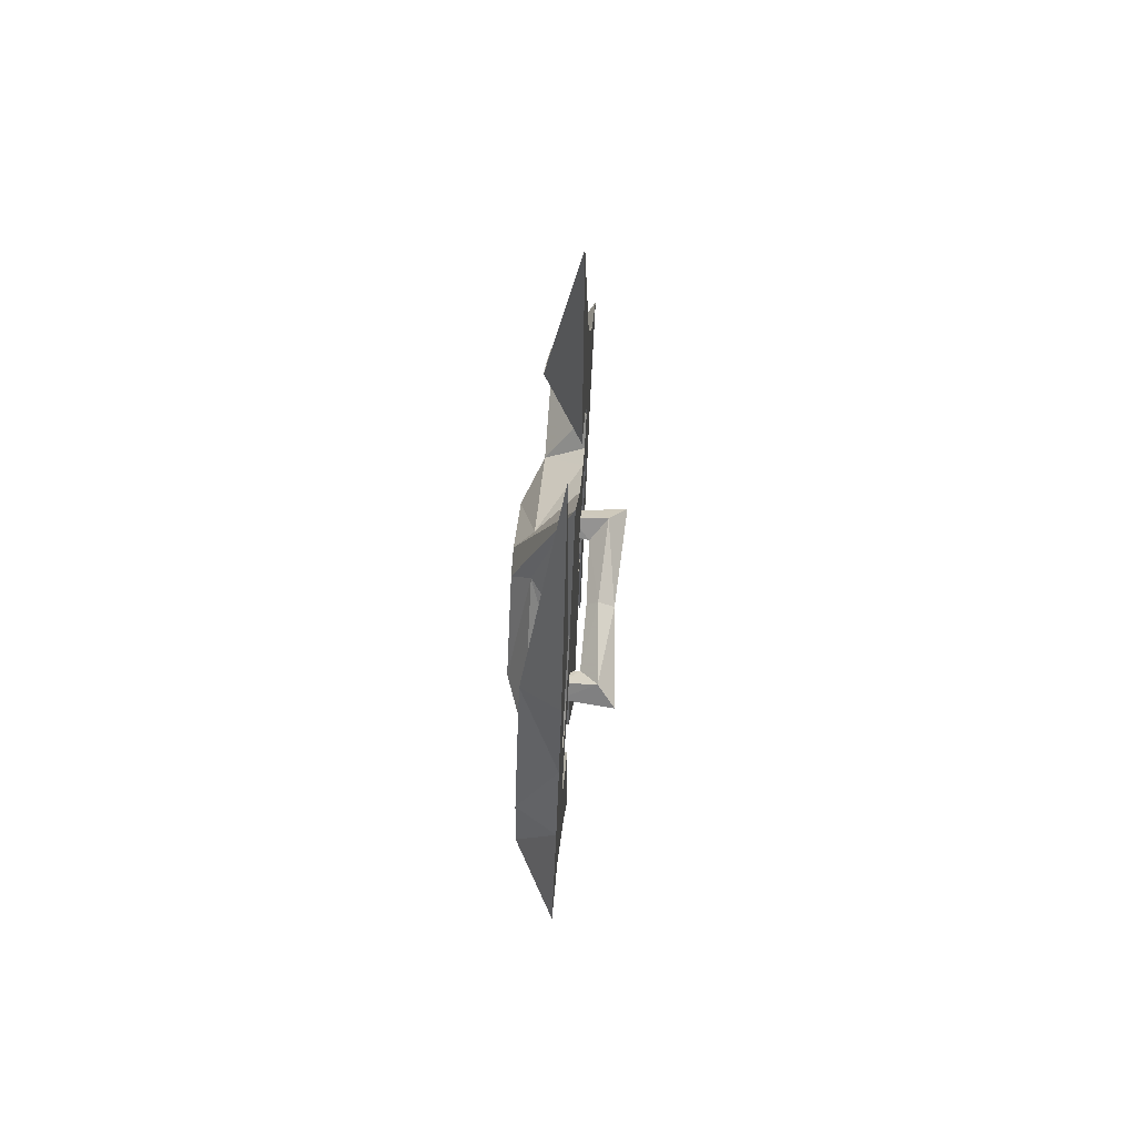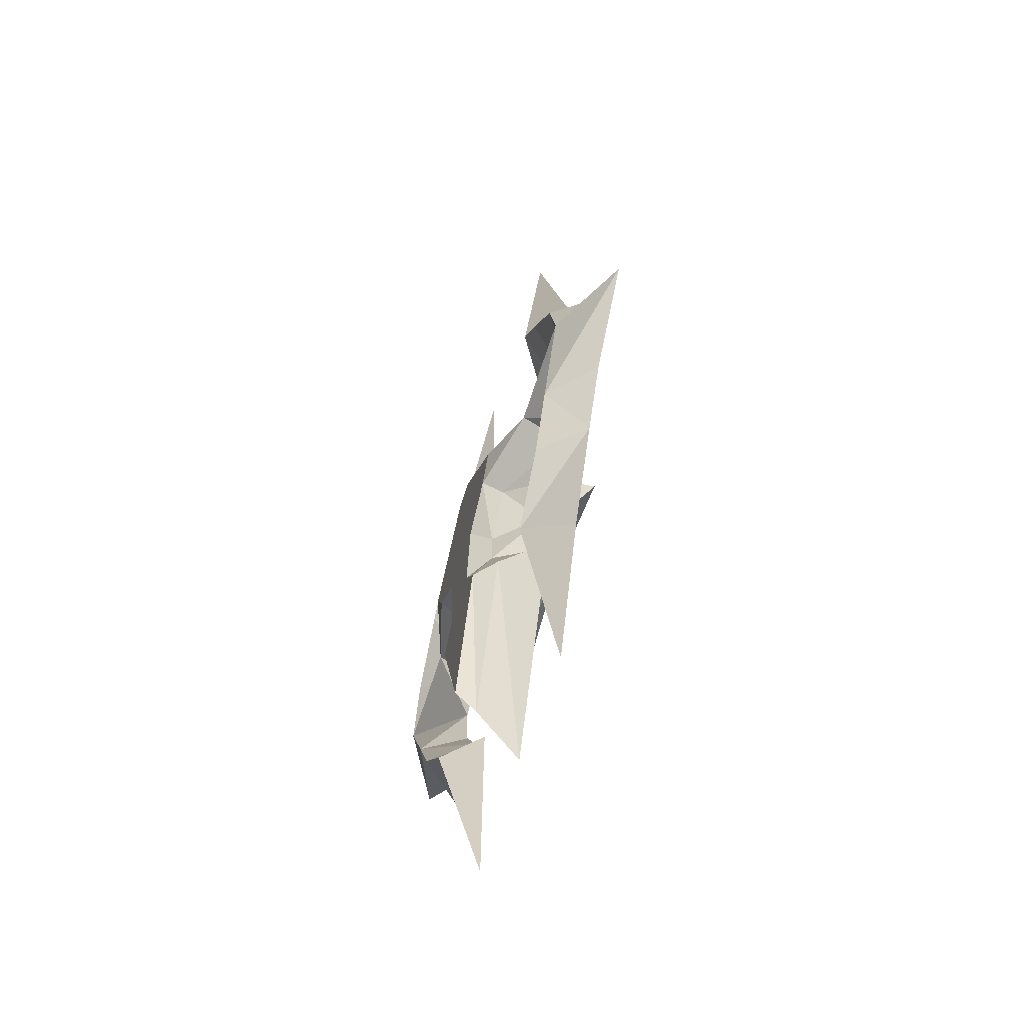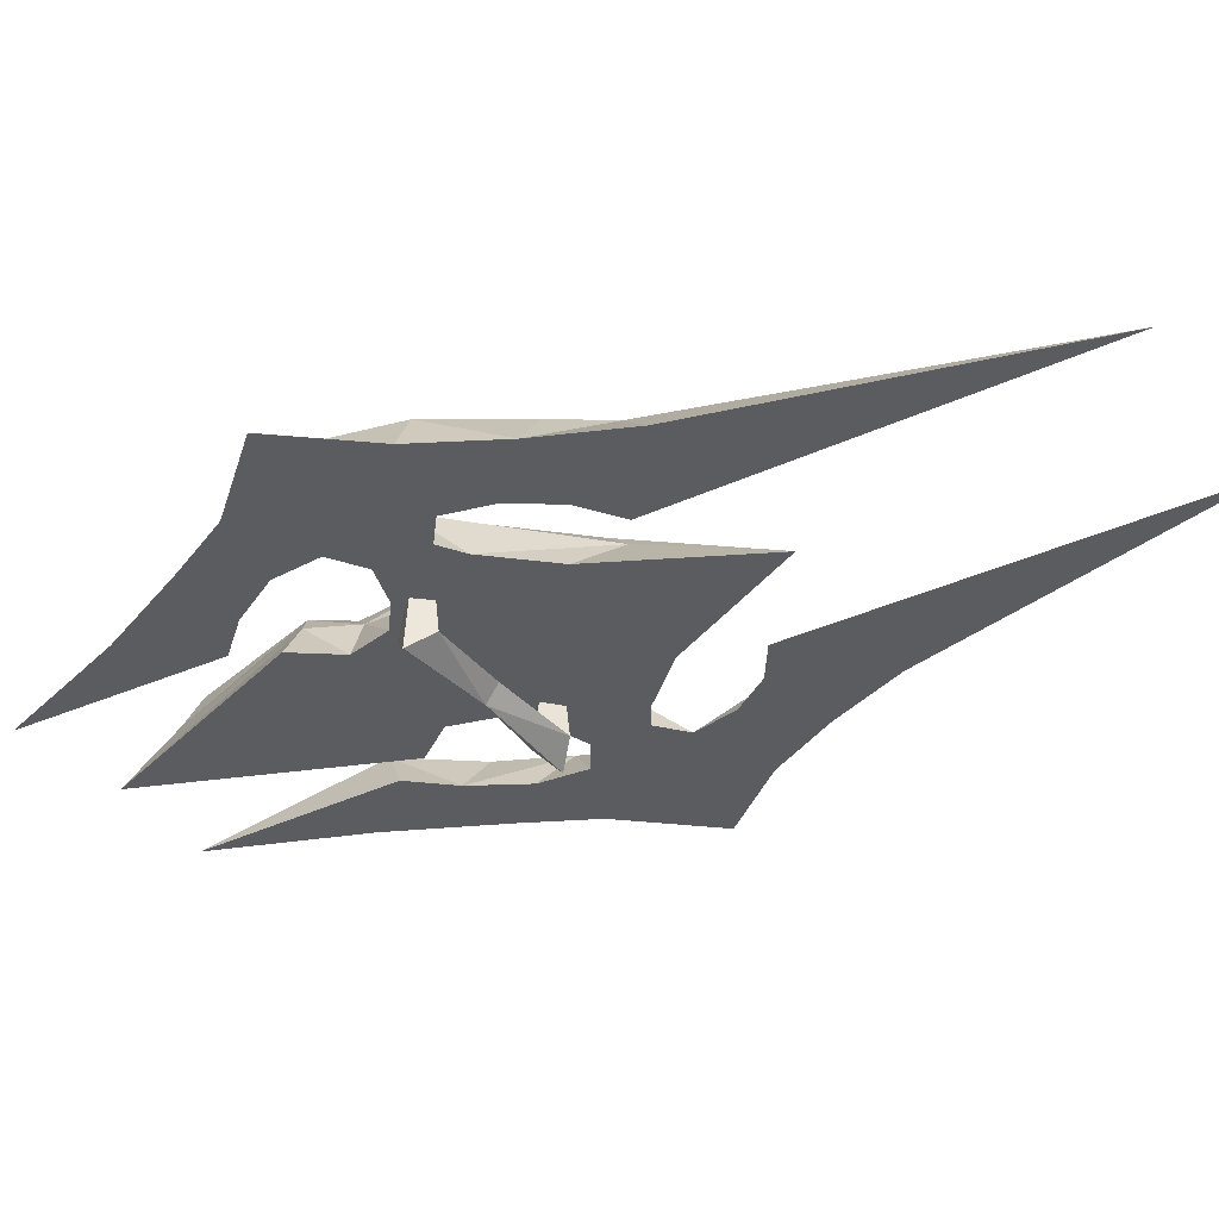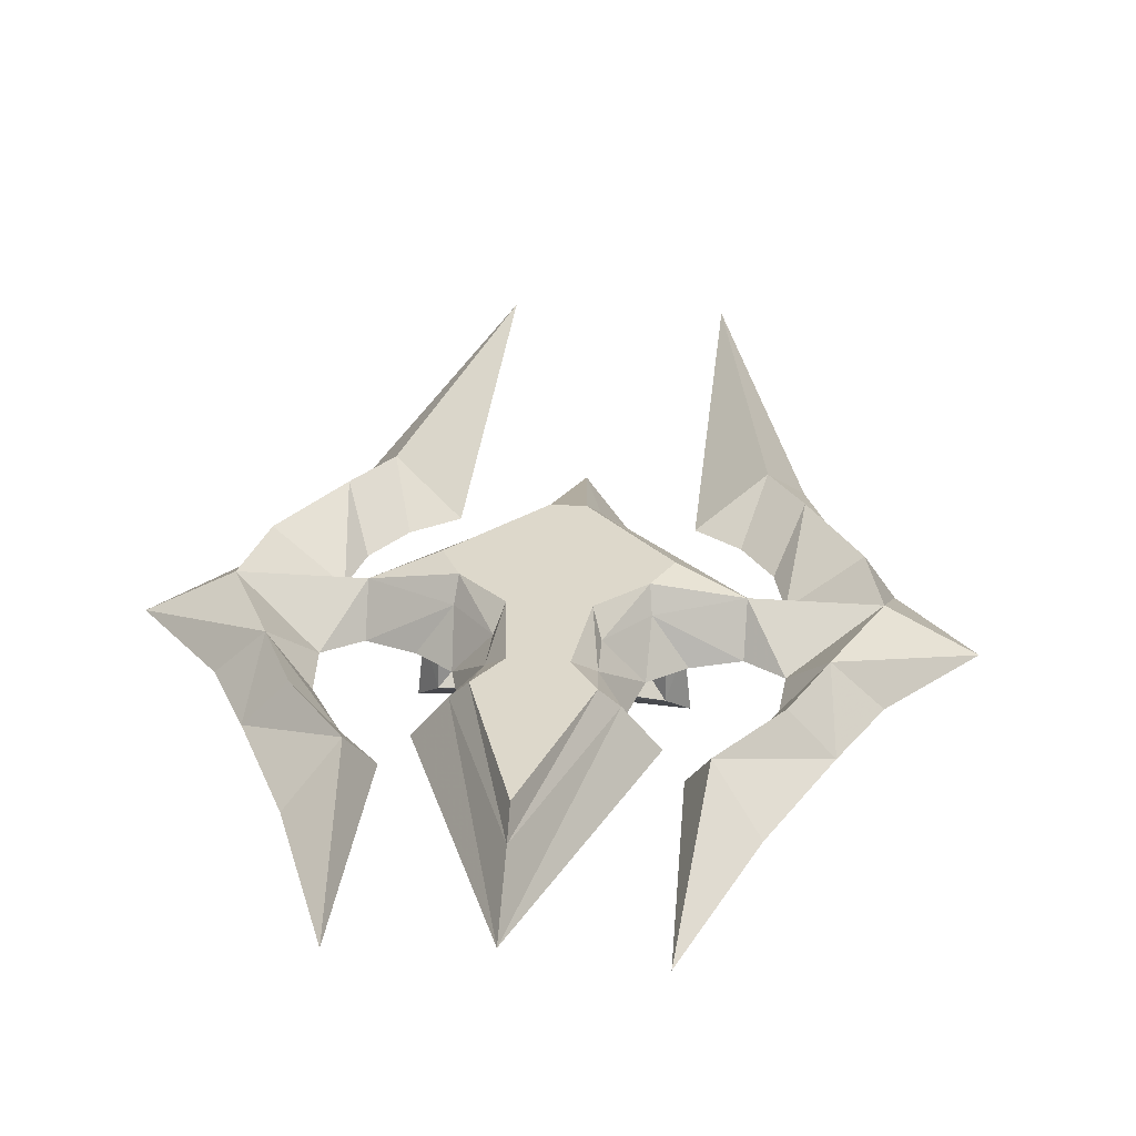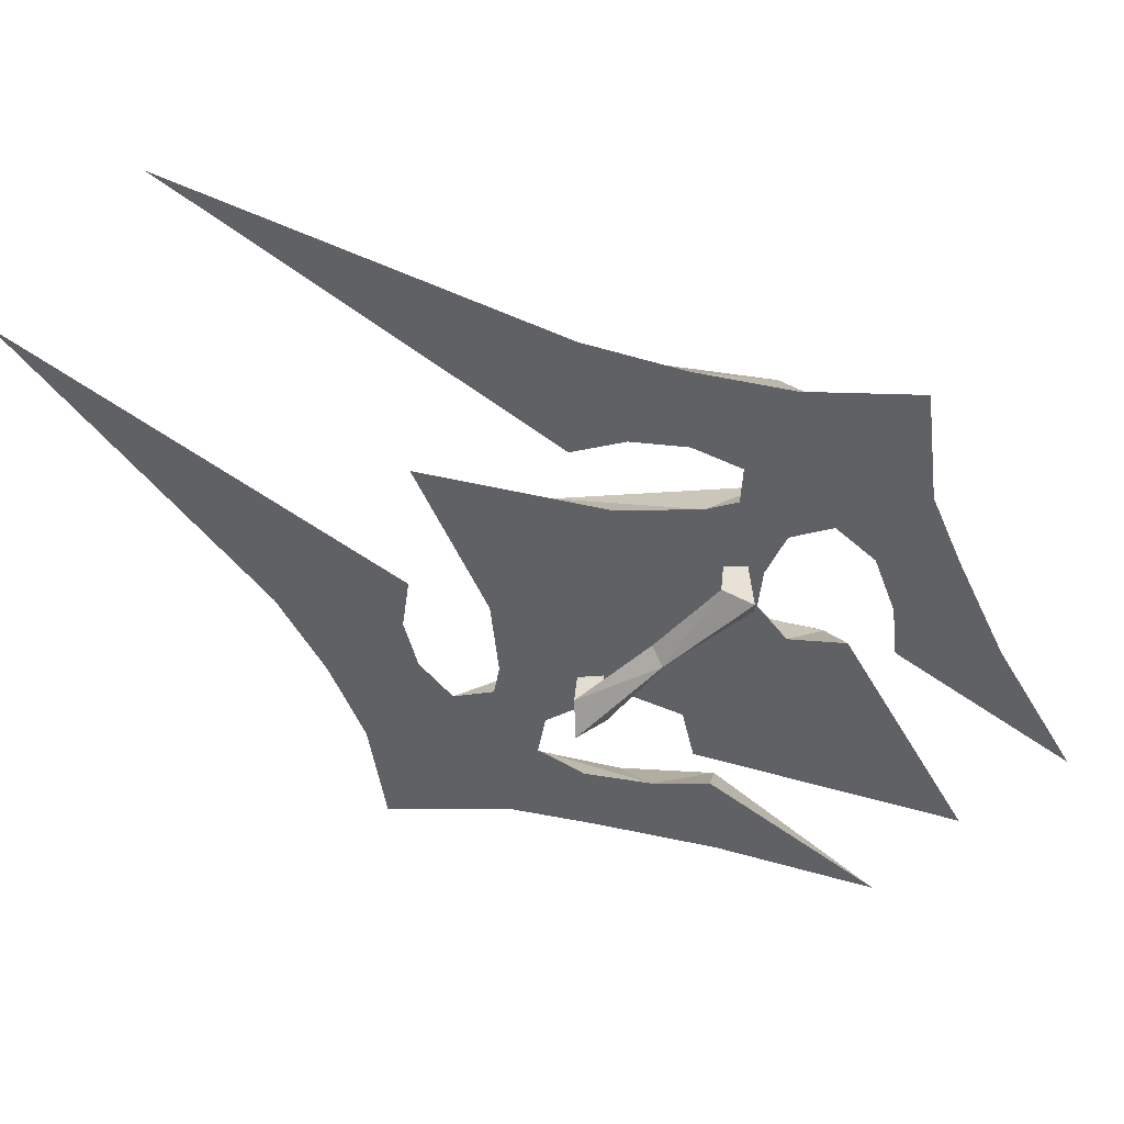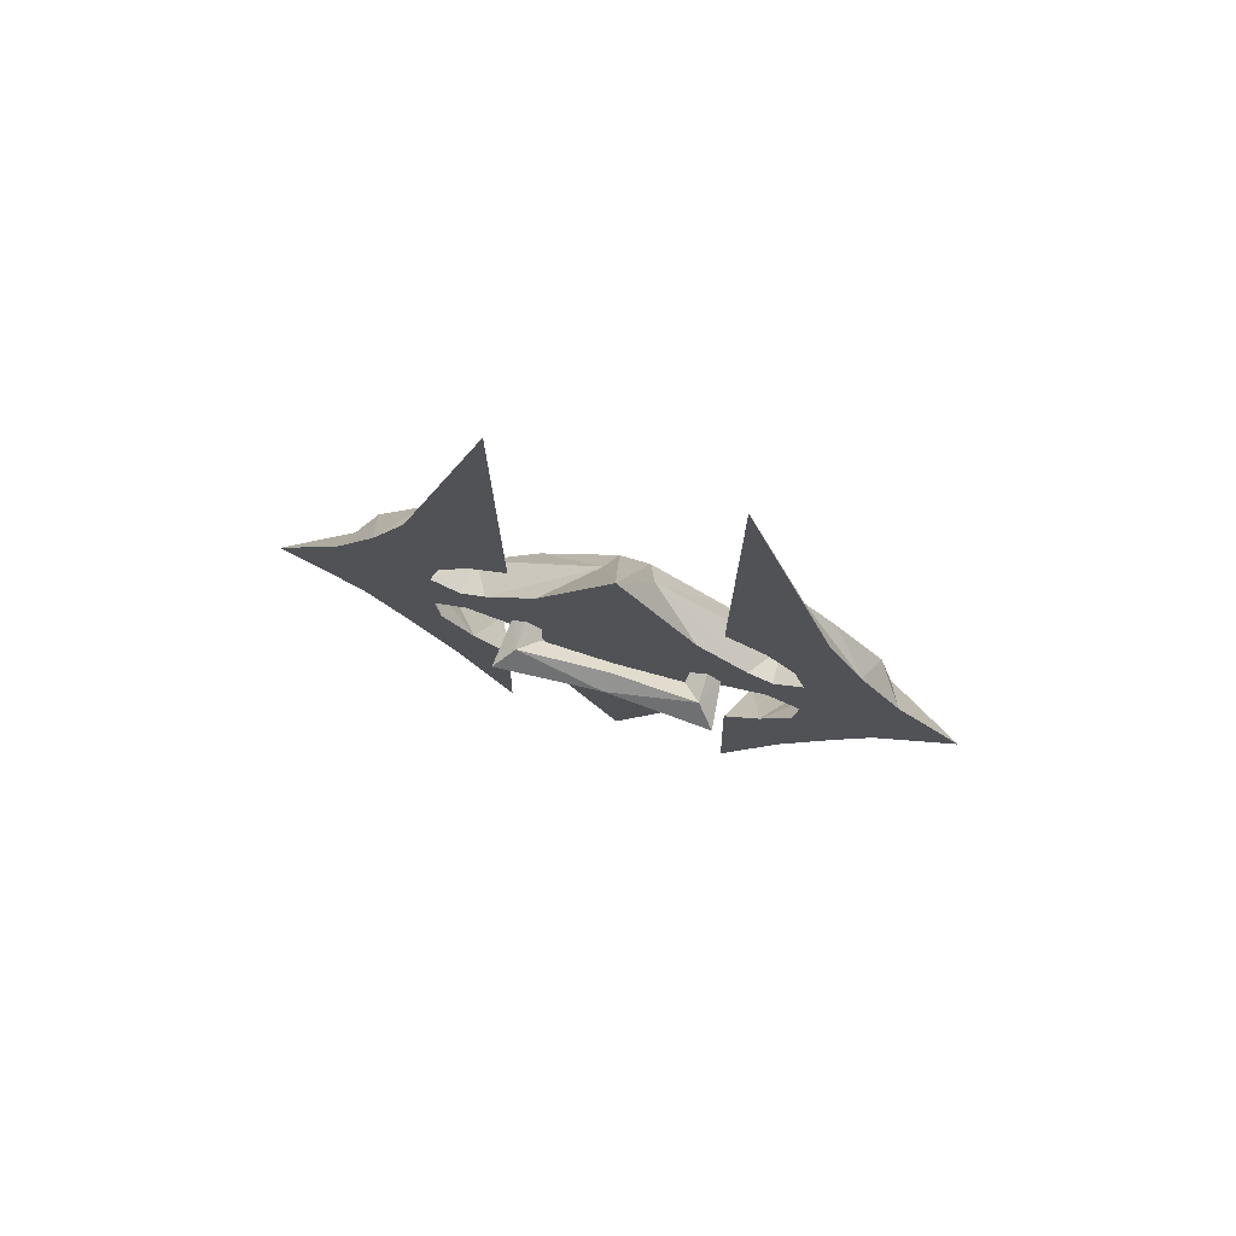
<metadata>
{"format":"obj","ext":"obj","renderer":"f3d","projection":"perspective","resolution":1024,"background":"white","views":[{"elev":70.9,"azim":93.9,"up":"+Y"},{"elev":-63.0,"azim":72.6,"up":"+Y"},{"elev":-33.6,"azim":122.6,"up":"+Z"},{"elev":31.4,"azim":5.7,"up":"+Z"},{"elev":-45.4,"azim":-131.9,"up":"+Z"},{"elev":77.3,"azim":-163.5,"up":"+Y"}]}
</metadata>
<code>
v -9.65 65.87 0
v -9.626 25.82 8e-06
v -13.5 23.18 1.5e-05
v -16.29 19.19 0
v -17.39 14.51 8e-06
v -24.85 9.387 4
v -32.24 9.387 1.5e-05
v -14.53 9.387 4
v -2.335 21.01 4
v -14.68 12.33 1.5e-05
v -12.26 13.83 1.5e-05
v -7.364 19.11 1.5e-05
v 0 33.66 1.5e-05
v 0 15.79 6
v -5.253 9.387 6
v 0 -29.03 0
v -9.203 -5.51 0
v -6.187 -1.394 0
v -7.318 3.13 0
v -10.41 5.391 0
v -14.48 6.748 0
v -17.72 4.713 0
v -25.11 1.32 1.5e-05
v -21.72 -5.389 1.5e-05
v -16.89 -15.72 1.5e-05
v -11.54 -30.19 1.5e-05
v -11.01 -9.234 1.5e-05
v -12.97 -11.87 4
v -18.02 -5.239 4
v -20.96 1.169 4
v -23.3 16.4 4
v -18.48 24.09 4
v -15.31 28.61 4
v -18.32 32.68 0
v -21.8 24.47 0
v -25.86 17 0
v -14.4 -5.465 1.5e-05
v -17.34 -0.2629 1.5e-05
v 0 -23.13 4
v -6.225 -6.124 4
v -4.152 -1.742 4
v -4.058 2.404 4
v -7.497 6.221 4
v -7.243 7.521 6
v -3.238 3.94 6
v -2.342 -3.693 6
v -4.604 -7.039 6
v 0 -20.94 6
v 0 9.547 6
v -8.939 10.77 6
v -1.449 18.57 6
v -24.85 9.387 0
v -14.53 9.387 0
v -2.335 21.01 0
v 0 15.79 0
v -5.253 9.387 0
v -12.97 -11.87 0
v -18.02 -5.239 0
v -20.96 1.169 0
v -23.3 16.4 0
v -18.48 24.09 0
v -15.31 28.61 0
v 0 -23.13 0
v -6.225 -6.124 0
v -4.152 -1.742 0
v -4.058 2.404 0
v -7.497 6.221 0
v -7.243 7.521 0
v -3.238 3.94 0
v -2.342 -3.693 0
v -4.604 -7.039 0
v 0 -20.94 0
v 0 9.547 0
v -8.939 10.77 0
v -1.449 18.57 0
v 0 6.861 -4.001
v 0 8.021 -2.34
v -8.711 8.685 -2.84
v -6.886 6.861 -1.015
v -8.711 8.207 0.881
v -7.293 6.861 0.881
v 0 6.861 -1.18
v 0 5.701 -2.34
v -8.711 5.037 -2.84
v -10.54 6.861 -4.665
v -9.961 6.861 0.881
v -8.711 5.515 0.881
v 9.65 65.87 0
v 9.626 25.82 8e-06
v 13.5 23.18 1.5e-05
v 16.29 19.19 0
v 17.39 14.51 8e-06
v 24.85 9.387 4
v 32.24 9.387 1.5e-05
v 14.53 9.387 4
v 2.335 21.01 4
v 14.68 12.33 1.5e-05
v 12.26 13.83 1.5e-05
v 7.364 19.11 1.5e-05
v 5.253 9.387 6
v 9.203 -5.51 0
v 6.187 -1.394 0
v 7.318 3.13 0
v 10.41 5.391 0
v 14.48 6.748 0
v 17.72 4.713 0
v 25.11 1.32 1.5e-05
v 21.72 -5.389 1.5e-05
v 16.89 -15.72 1.5e-05
v 11.54 -30.19 1.5e-05
v 11.01 -9.234 1.5e-05
v 12.97 -11.87 4
v 18.02 -5.239 4
v 20.96 1.169 4
v 23.3 16.4 4
v 18.48 24.09 4
v 15.31 28.61 4
v 18.32 32.68 0
v 21.8 24.47 0
v 25.86 17 0
v 14.4 -5.465 1.5e-05
v 17.34 -0.2629 1.5e-05
v 6.225 -6.124 4
v 4.152 -1.742 4
v 4.058 2.404 4
v 7.497 6.221 4
v 7.243 7.521 6
v 3.238 3.94 6
v 2.342 -3.693 6
v 4.604 -7.039 6
v 8.939 10.77 6
v 1.449 18.57 6
v 24.85 9.387 0
v 14.53 9.387 0
v 2.335 21.01 0
v 5.253 9.387 0
v 12.97 -11.87 0
v 18.02 -5.239 0
v 20.96 1.169 0
v 23.3 16.4 0
v 18.48 24.09 0
v 15.31 28.61 0
v 6.225 -6.124 0
v 4.152 -1.742 0
v 4.058 2.404 0
v 7.497 6.221 0
v 7.243 7.521 0
v 3.238 3.94 0
v 2.342 -3.693 0
v 4.604 -7.039 0
v 8.939 10.77 0
v 1.449 18.57 0
v 8.711 8.685 -2.84
v 6.886 6.861 -1.015
v 8.711 8.207 0.881
v 7.293 6.861 0.881
v 8.711 5.037 -2.84
v 10.54 6.861 -4.665
v 9.961 6.861 0.881
v 8.711 5.515 0.881
f 9 51 13
f 13 12 9
f 9 12 11 8
f 8 11 10
f 50 51 9 8
f 44 8 43
f 42 45 44 43
f 41 46 45 42
f 41 40 47 46
f 47 40 39 48
f 40 17 16 39
f 40 41 18 17
f 41 42 19 18
f 43 20 19 42
f 43 8 21 20
f 8 6 22 21
f 8 10 5 6
f 44 15 50 8
f 50 15 49 14
f 14 51 50
f 49 15 44 45
f 45 46 49
f 49 46 48
f 46 47 48
f 22 6 30 38
f 30 29 37 38
f 37 29 28 27
f 27 28 26
f 26 28 25
f 28 29 24 25
f 30 23 24 29
f 30 6 7 23
f 6 31 36 7
f 31 32 35 36
f 5 31 6
f 5 4 32 31
f 4 3 33 32
f 3 2 33
f 2 1 33
f 33 34 35 32
f 33 1 34
f 75 54 13
f 75 13 55
f 12 13 54
f 11 12 54 53
f 11 53 10
f 54 75 74 53
f 53 68 67
f 68 69 66 67
f 69 70 65 66
f 71 64 65 70
f 63 64 71 72
f 16 17 64 63
f 18 65 64 17
f 19 66 65 18
f 19 20 67 66
f 21 53 67 20
f 22 52 53 21
f 5 10 53 52
f 74 56 68 53
f 73 56 74 55
f 75 55 74
f 68 56 73 69
f 70 69 73
f 70 73 72
f 71 70 72
f 59 52 22 38
f 37 58 59 38
f 57 58 37 27
f 57 27 26
f 57 26 25
f 24 58 57 25
f 24 23 59 58
f 7 52 59 23
f 36 60 52 7
f 35 61 60 36
f 60 5 52
f 61 4 5 60
f 62 3 4 61
f 2 3 62
f 1 2 62
f 35 34 62 61
f 1 62 34
f 77 76 78
f 79 77 78
f 79 78 80
f 81 79 80
f 77 79 82
f 82 79 83
f 83 84 76
f 78 76 85
f 78 85 86
f 80 78 86
f 84 83 79
f 87 84 79
f 87 79 81
f 85 76 84
f 86 85 84
f 86 84 87
f 132 96 13
f 99 13 96
f 98 99 96 95
f 98 95 97
f 96 132 131 95
f 95 127 126
f 127 128 125 126
f 128 129 124 125
f 130 123 124 129
f 39 123 130 48
f 16 101 123 39
f 102 124 123 101
f 103 125 124 102
f 103 104 126 125
f 105 95 126 104
f 106 93 95 105
f 92 97 95 93
f 131 100 127 95
f 49 100 131 14
f 132 14 131
f 127 100 49 128
f 129 128 49
f 129 49 48
f 130 129 48
f 114 93 106 122
f 121 113 114 122
f 112 113 121 111
f 112 111 110
f 112 110 109
f 108 113 112 109
f 108 107 114 113
f 94 93 114 107
f 120 115 93 94
f 119 116 115 120
f 115 92 93
f 116 91 92 115
f 117 90 91 116
f 89 90 117
f 88 89 117
f 119 118 117 116
f 88 117 118
f 135 152 13
f 13 152 55
f 13 99 135
f 135 99 98 134
f 134 98 97
f 151 152 135 134
f 147 134 146
f 145 148 147 146
f 144 149 148 145
f 144 143 150 149
f 150 143 63 72
f 143 101 16 63
f 143 144 102 101
f 144 145 103 102
f 146 104 103 145
f 146 134 105 104
f 134 133 106 105
f 134 97 92 133
f 147 136 151 134
f 151 136 73 55
f 55 152 151
f 73 136 147 148
f 148 149 73
f 73 149 72
f 149 150 72
f 106 133 139 122
f 139 138 121 122
f 121 138 137 111
f 111 137 110
f 110 137 109
f 137 138 108 109
f 139 107 108 138
f 139 133 94 107
f 133 140 120 94
f 140 141 119 120
f 92 140 133
f 92 91 141 140
f 91 90 142 141
f 90 89 142
f 89 88 142
f 142 118 119 141
f 142 88 118
f 76 77 153
f 77 154 153
f 153 154 155
f 154 156 155
f 154 77 82
f 154 82 83
f 157 83 76
f 76 153 158
f 158 153 159
f 153 155 159
f 83 157 154
f 157 160 154
f 154 160 156
f 76 158 157
f 158 159 157
f 157 159 160
f 132 13 51
f 51 14 132

</code>
